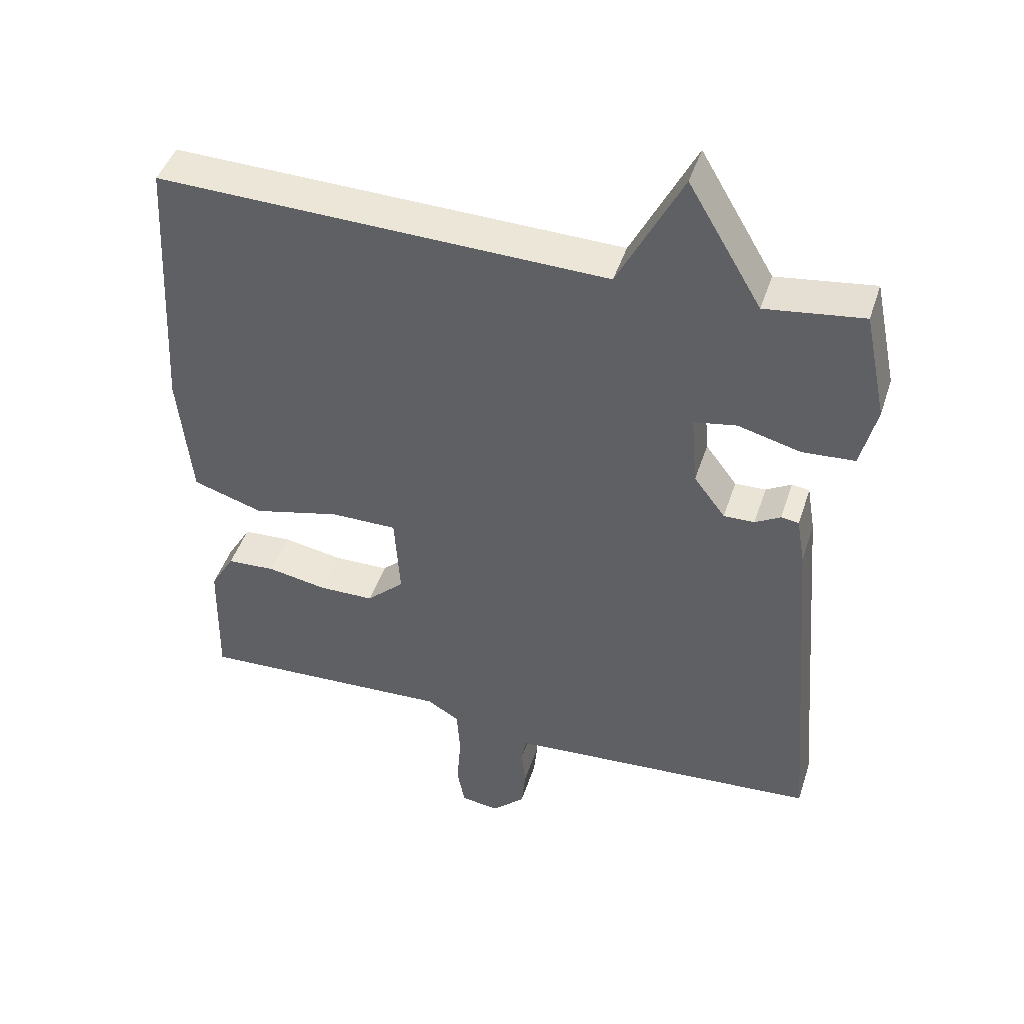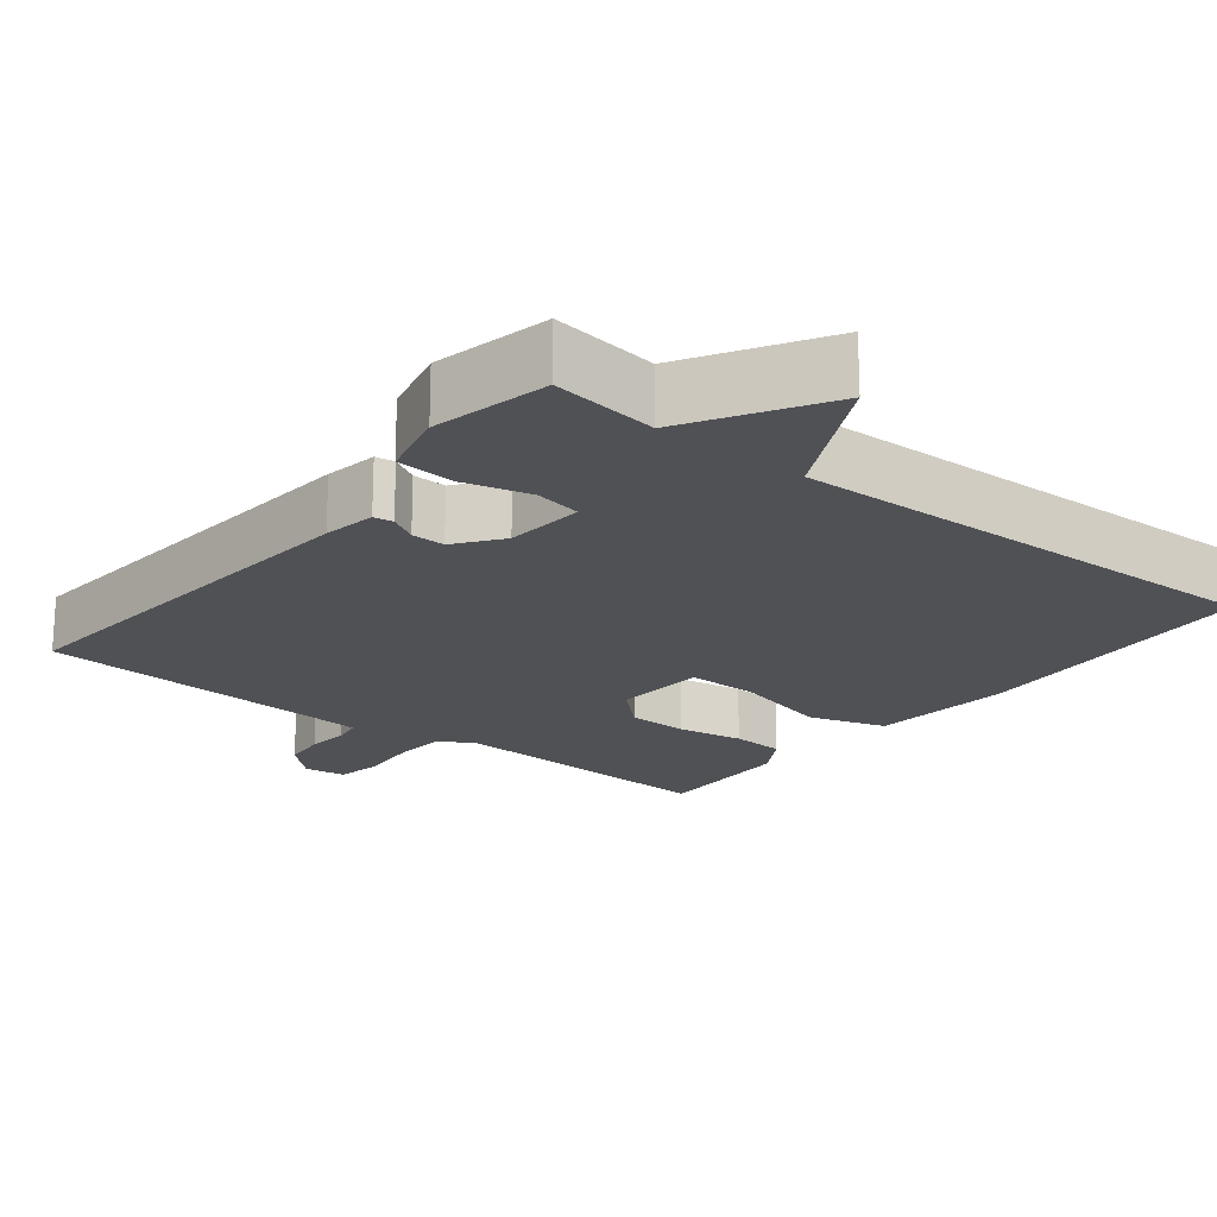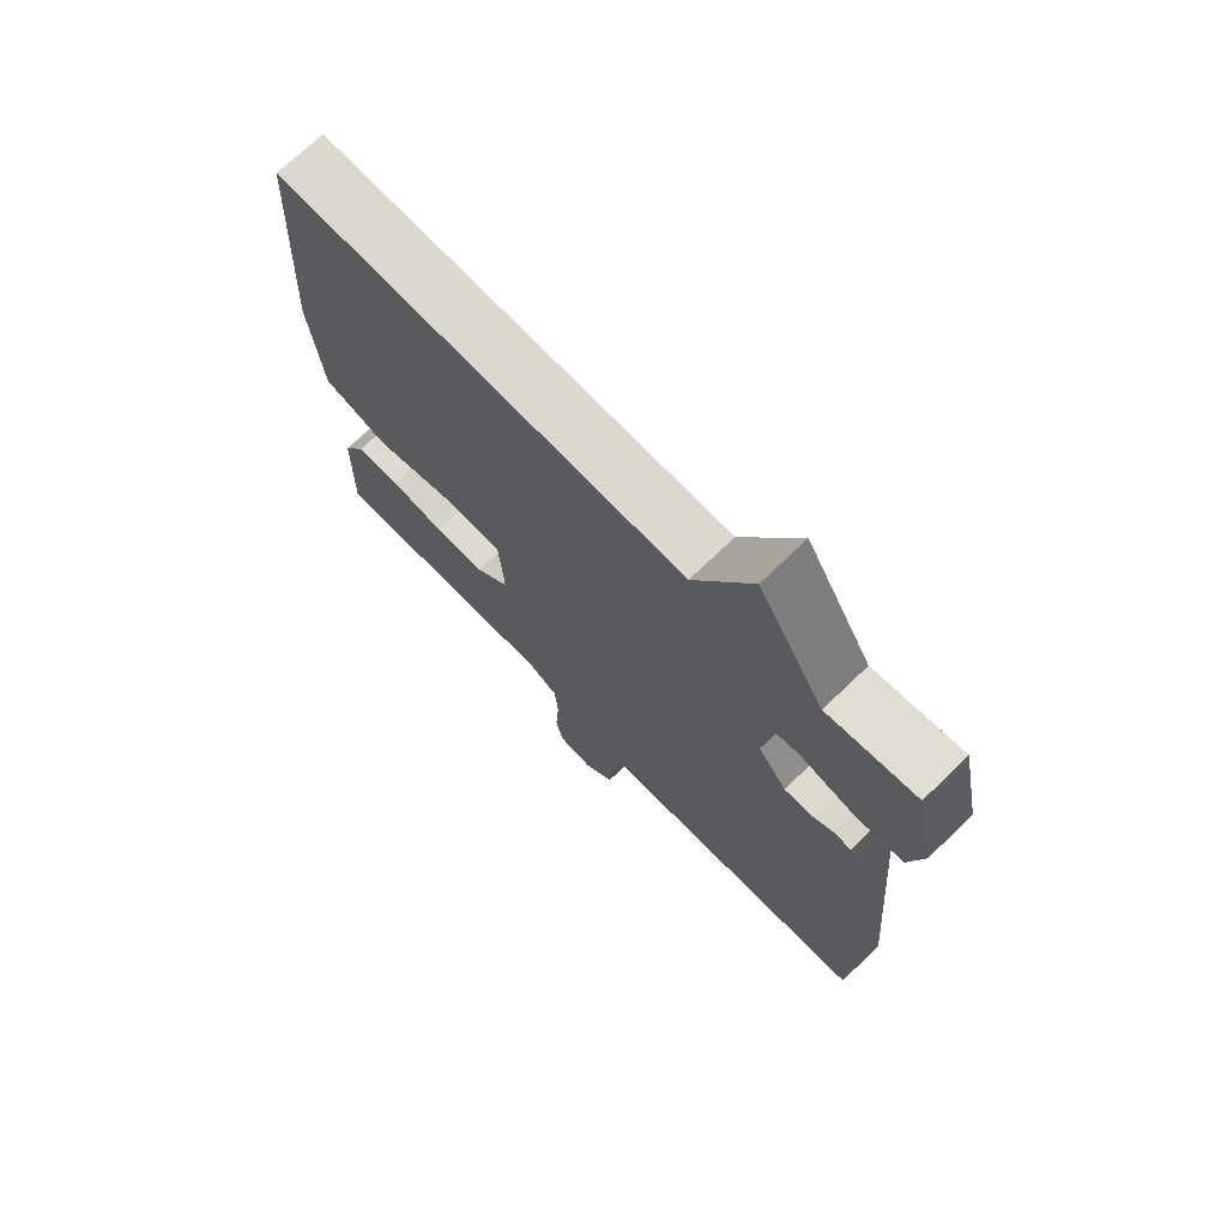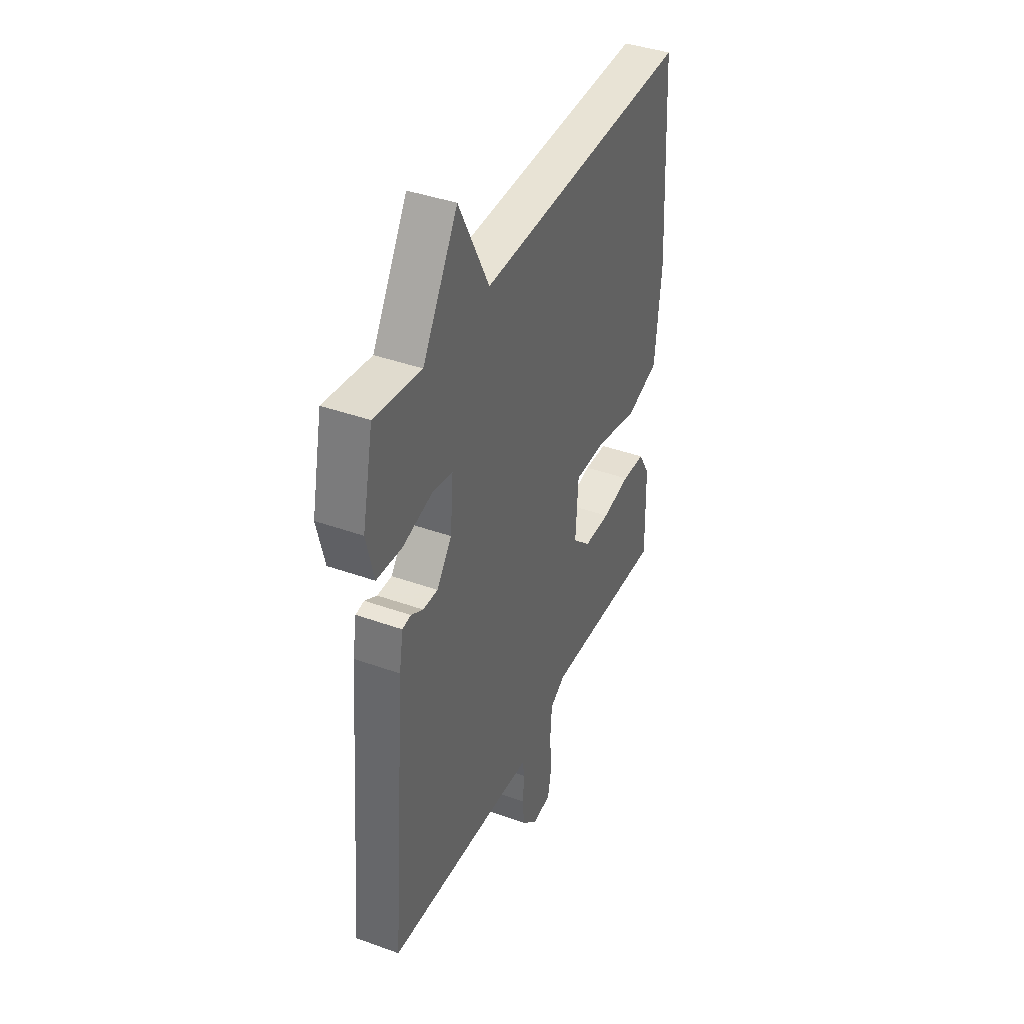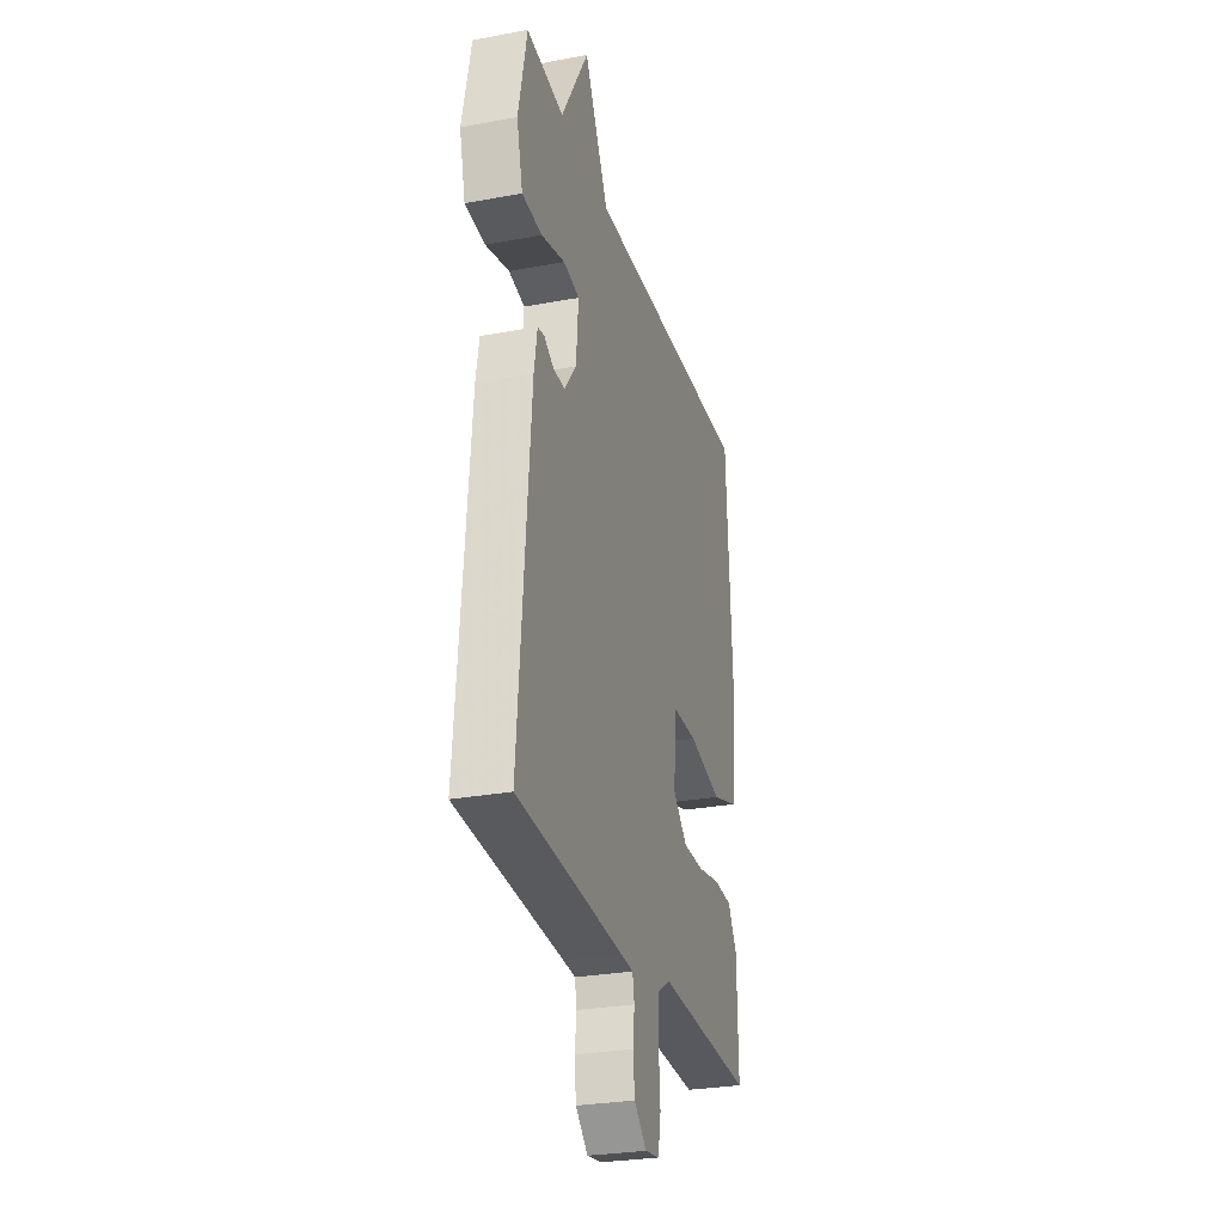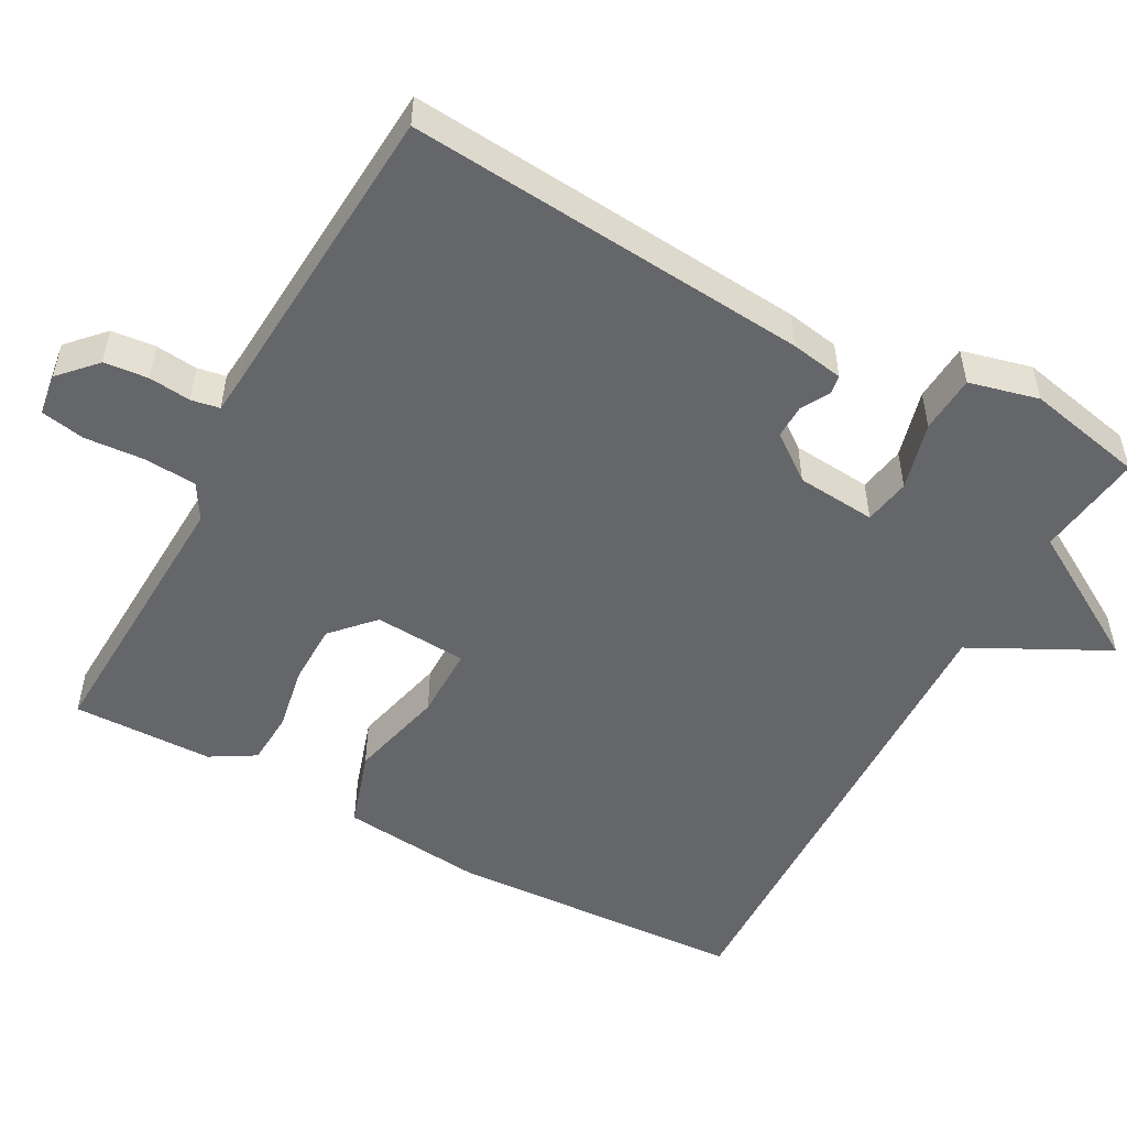
<metadata>
{"format":"obj","ext":"obj","renderer":"f3d","projection":"perspective","resolution":1024,"background":"white","views":[{"elev":44.9,"azim":-162.4,"up":"+Z"},{"elev":-19.9,"azim":-38.6,"up":"+Y"},{"elev":71.6,"azim":-133.9,"up":"+Z"},{"elev":39.9,"azim":-66.0,"up":"+Z"},{"elev":-28.0,"azim":-74.2,"up":"+Z"},{"elev":-51.9,"azim":-118.6,"up":"+Y"}]}
</metadata>
<code>
v 0.5 0.07 -0.5
v 0.127 0.07 -0.484
v 0.08 0.07 -0.512
v 0.075 0.07 -0.582
v 0.081 0.07 -0.662
v 0.07 0.07 -0.721
v 0.014 0.07 -0.729
v -0.034 0.07 -0.684
v -0.04 0.07 -0.625
v -0.034 0.07 -0.569
v -0.041 0.07 -0.531
v -0.09 0.07 -0.527
v -0.5 0.07 -0.5
v -0.455 0.07 0.038
v -0.443 0.07 0.109
v -0.417 0.07 0.113
v -0.38 0.07 0.092
v -0.335 0.07 0.091
v -0.289 0.07 0.152
v -0.28 0.07 0.258
v -0.342 0.07 0.269
v -0.433 0.07 0.245
v -0.51 0.07 0.25
v -0.533 0.07 0.343
v -0.5 0.07 0.5
v -0.357 0.07 0.481
v -0.25 0.07 0.662
v -0.157 0.07 0.481
v 0.5 0.07 0.5
v 0.522 0.07 0.103
v 0.503 0.07 -0.087
v 0.4 0.07 -0.12
v 0.272 0.07 -0.089
v 0.175 0.07 -0.089
v 0.167 0.07 -0.213
v 0.222 0.07 -0.264
v 0.303 0.07 -0.265
v 0.39 0.07 -0.249
v 0.461 0.07 -0.253
v 0.496 0.07 -0.312
v 0.5 0 -0.5
v 0.127 0 -0.484
v 0.08 0 -0.512
v 0.075 0 -0.582
v 0.081 0 -0.662
v 0.07 0 -0.721
v 0.014 0 -0.729
v -0.034 0 -0.684
v -0.04 0 -0.625
v -0.034 0 -0.569
v -0.041 0 -0.531
v -0.09 0 -0.527
v -0.5 0 -0.5
v -0.455 0 0.038
v -0.443 0 0.109
v -0.417 0 0.113
v -0.38 0 0.092
v -0.335 0 0.091
v -0.289 0 0.152
v -0.28 0 0.258
v -0.342 0 0.269
v -0.433 0 0.245
v -0.51 0 0.25
v -0.533 0 0.343
v -0.5 0 0.5
v -0.357 0 0.481
v -0.25 0 0.662
v -0.157 0 0.481
v 0.5 0 0.5
v 0.522 0 0.103
v 0.503 0 -0.087
v 0.4 0 -0.12
v 0.272 0 -0.089
v 0.175 0 -0.089
v 0.167 0 -0.213
v 0.222 0 -0.264
v 0.303 0 -0.265
v 0.39 0 -0.249
v 0.461 0 -0.253
v 0.496 0 -0.312
f 40 1 2
f 39 40 2
f 38 39 2
f 37 38 2
f 36 37 2 3
f 35 36 3
f 34 35 3
f 31 32 33
f 30 31 33
f 29 30 33
f 28 29 33
f 28 33 34
f 26 27 28
f 26 28 34 3
f 24 25 26
f 23 24 26
f 22 23 26
f 21 22 26
f 20 21 26
f 15 16 17
f 14 15 17
f 13 14 17
f 12 13 17
f 11 12 17 18
f 8 9 10
f 7 8 10
f 6 7 10
f 5 6 10
f 4 5 10
f 4 10 11
f 20 26 3 4
f 19 20 4 11
f 11 18 19
f 42 41 80
f 42 80 79
f 42 79 78
f 42 78 77
f 43 42 77 76
f 43 76 75
f 43 75 74
f 73 72 71
f 73 71 70
f 73 70 69
f 73 69 68
f 74 73 68
f 68 67 66
f 43 74 68 66
f 66 65 64
f 66 64 63
f 66 63 62
f 66 62 61
f 66 61 60
f 57 56 55
f 57 55 54
f 57 54 53
f 57 53 52
f 58 57 52 51
f 50 49 48
f 50 48 47
f 50 47 46
f 50 46 45
f 50 45 44
f 51 50 44
f 44 43 66 60
f 51 44 60 59
f 59 58 51
f 1 41 42 2
f 2 42 43 3
f 3 43 44 4
f 4 44 45 5
f 5 45 46 6
f 6 46 47 7
f 7 47 48 8
f 8 48 49 9
f 9 49 50 10
f 10 50 51 11
f 11 51 52 12
f 12 52 53 13
f 13 53 54 14
f 14 54 55 15
f 15 55 56 16
f 16 56 57 17
f 17 57 58 18
f 18 58 59 19
f 19 59 60 20
f 20 60 61 21
f 21 61 62 22
f 22 62 63 23
f 23 63 64 24
f 24 64 65 25
f 25 65 66 26
f 26 66 67 27
f 27 67 68 28
f 28 68 69 29
f 29 69 70 30
f 30 70 71 31
f 31 71 72 32
f 32 72 73 33
f 33 73 74 34
f 34 74 75 35
f 35 75 76 36
f 36 76 77 37
f 37 77 78 38
f 38 78 79 39
f 39 79 80 40
f 40 80 41 1

</code>
